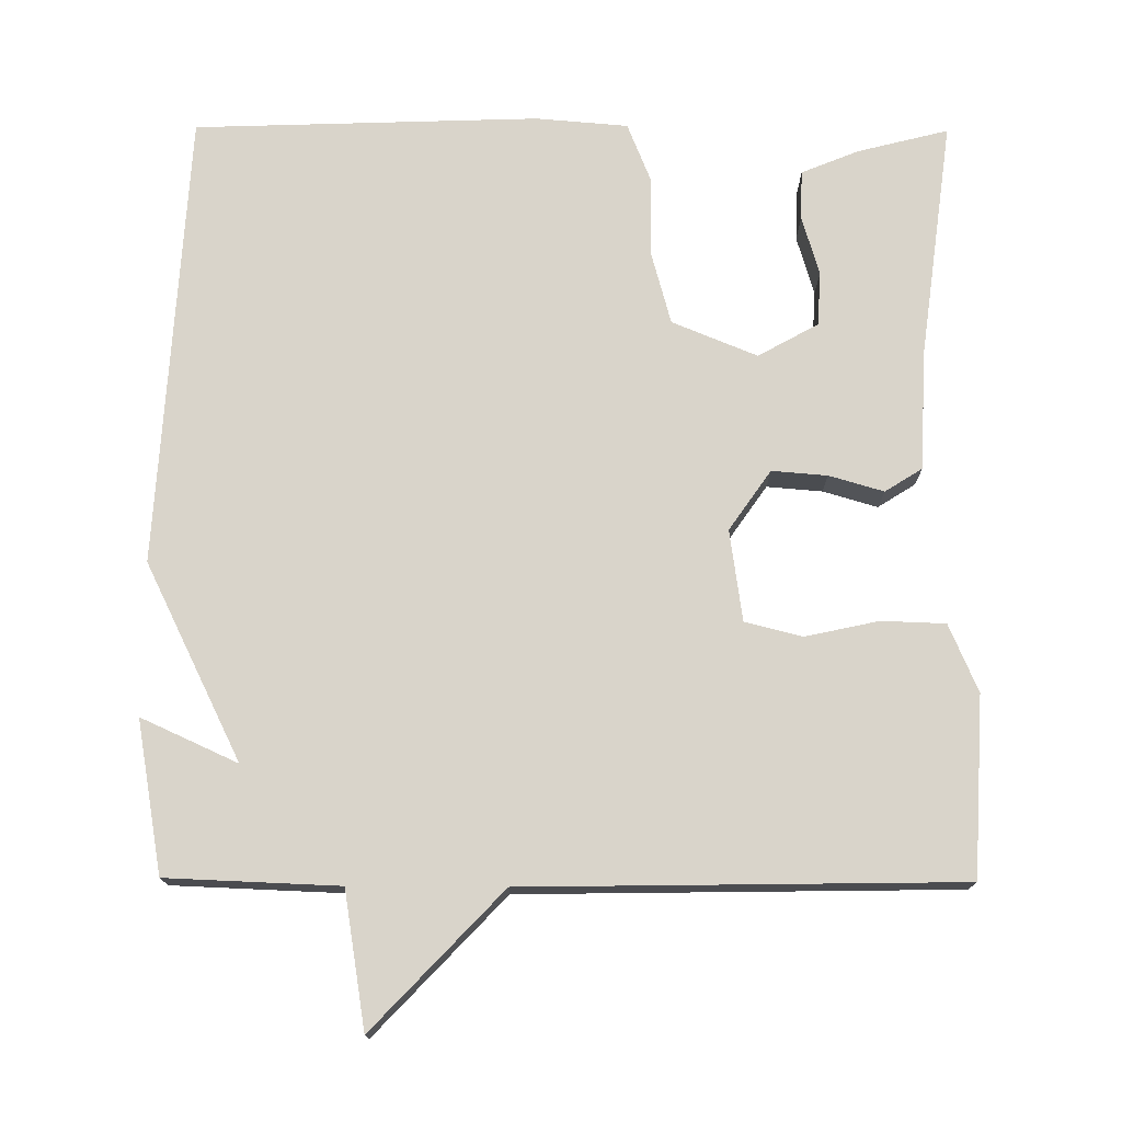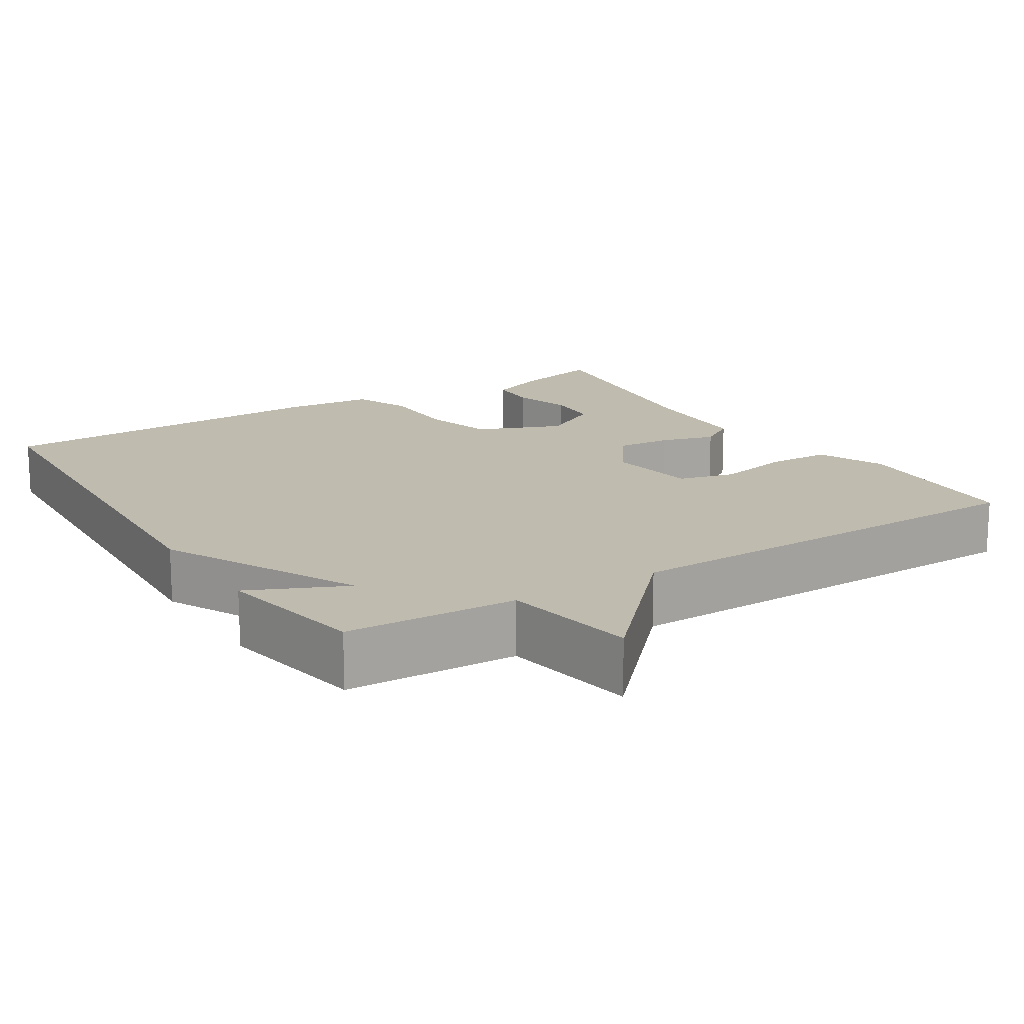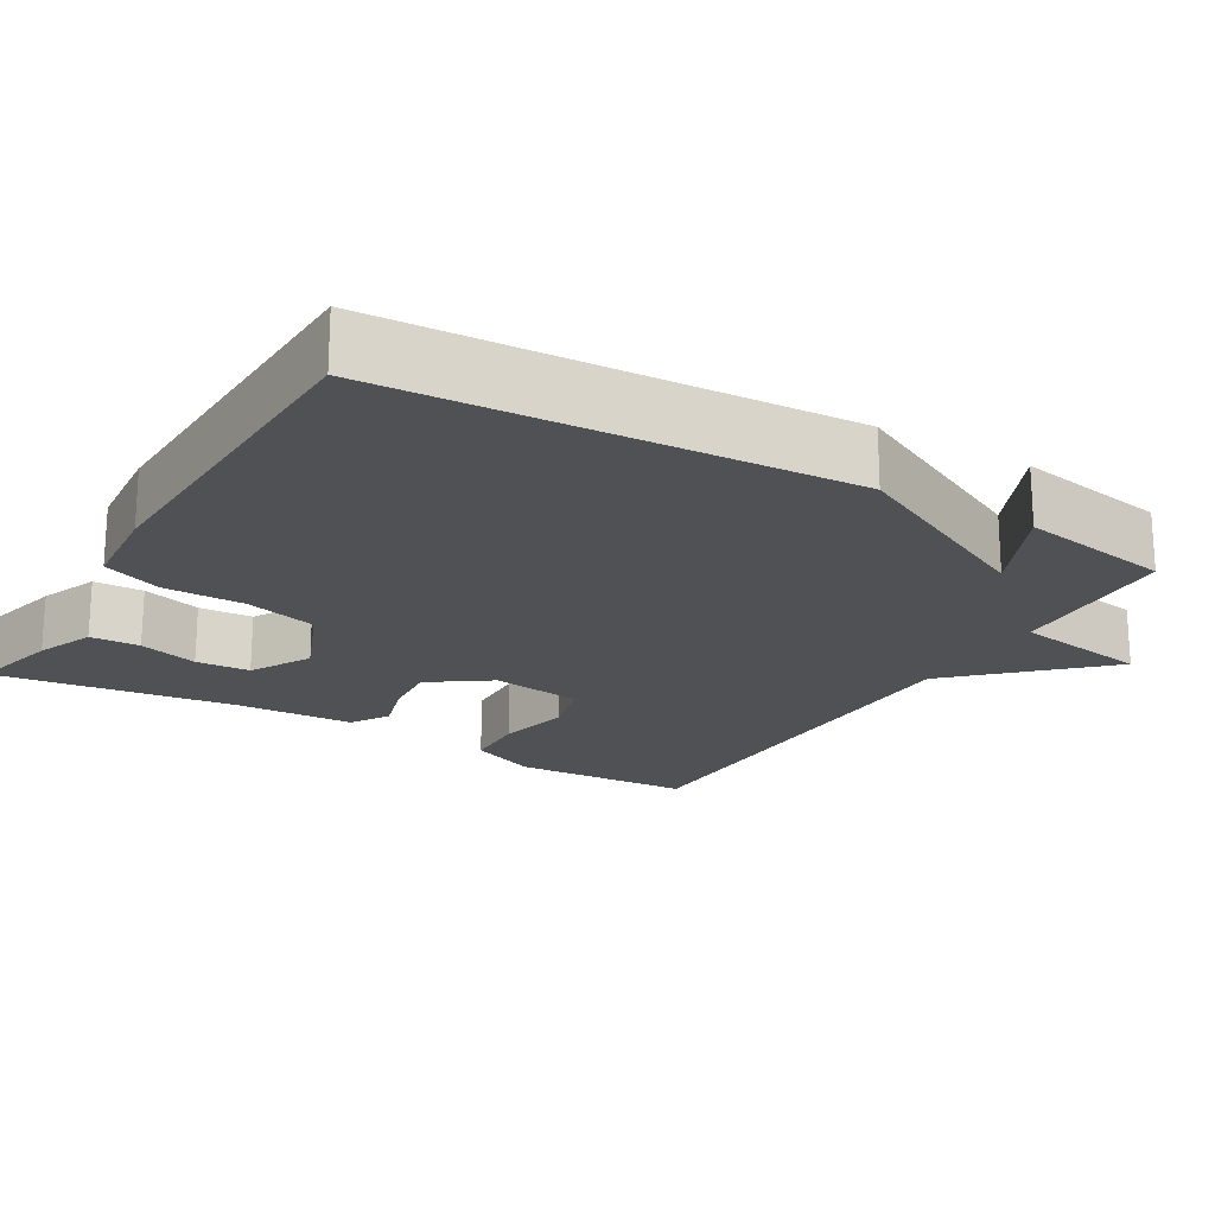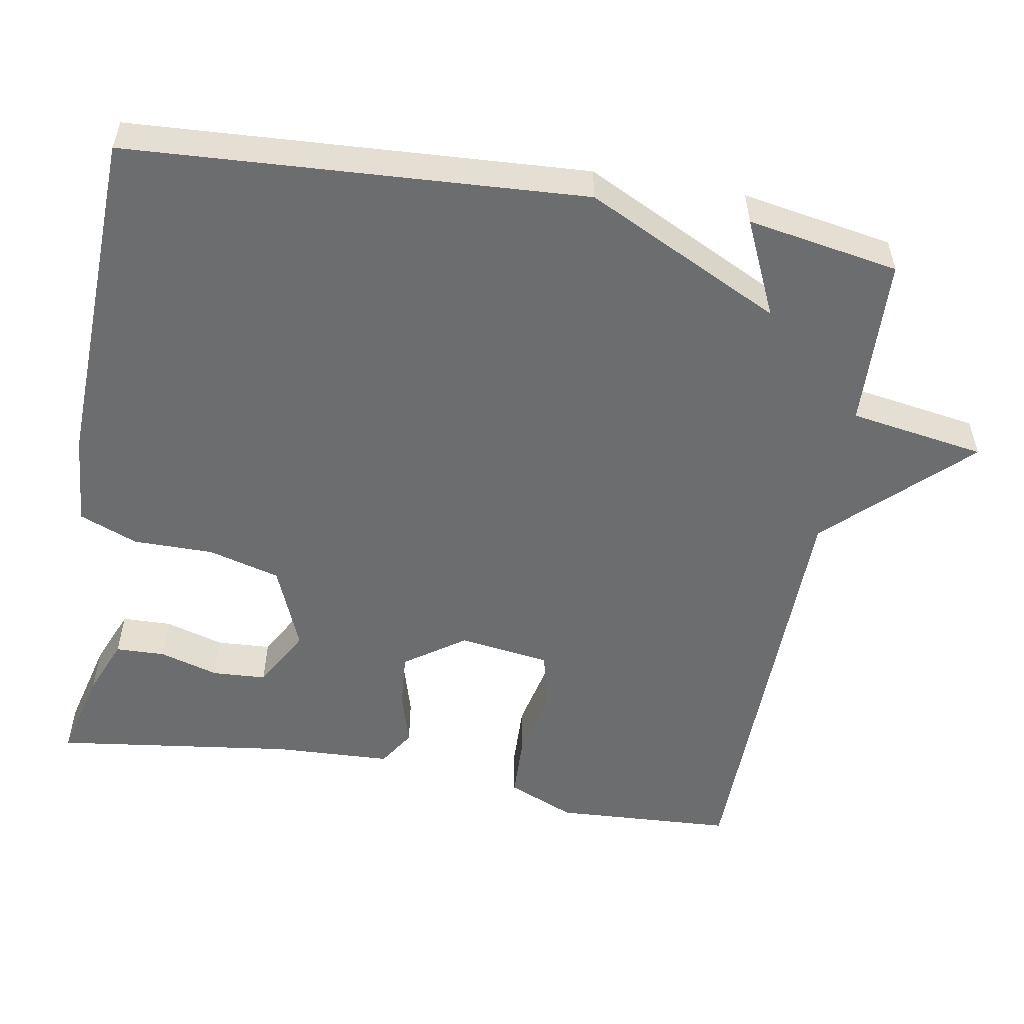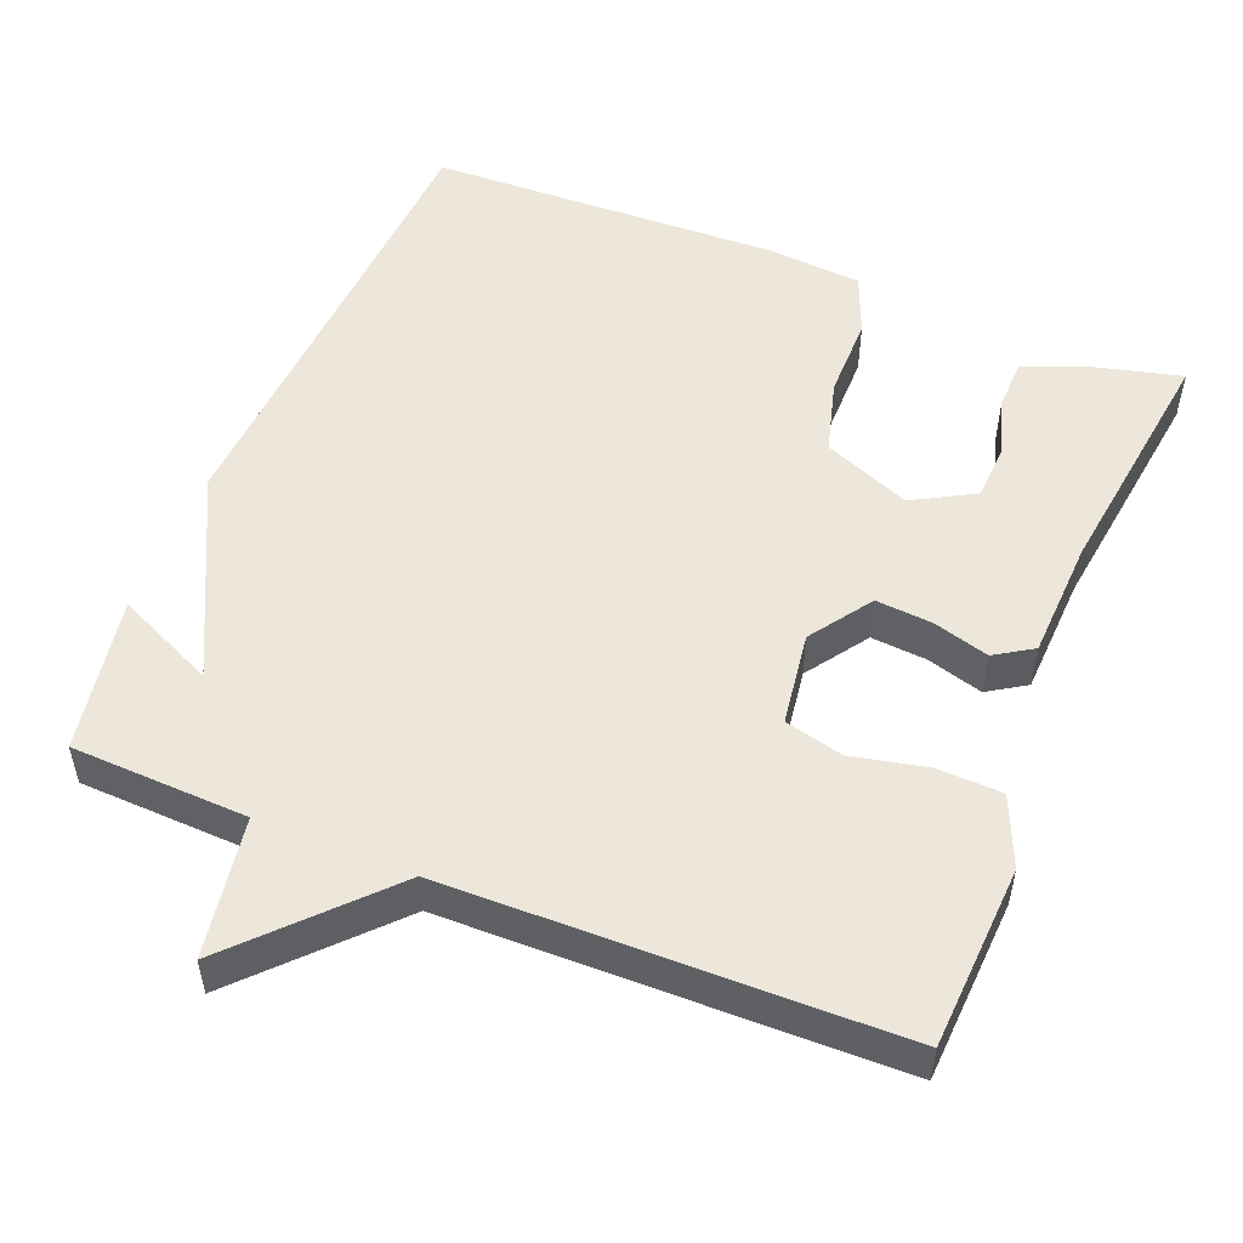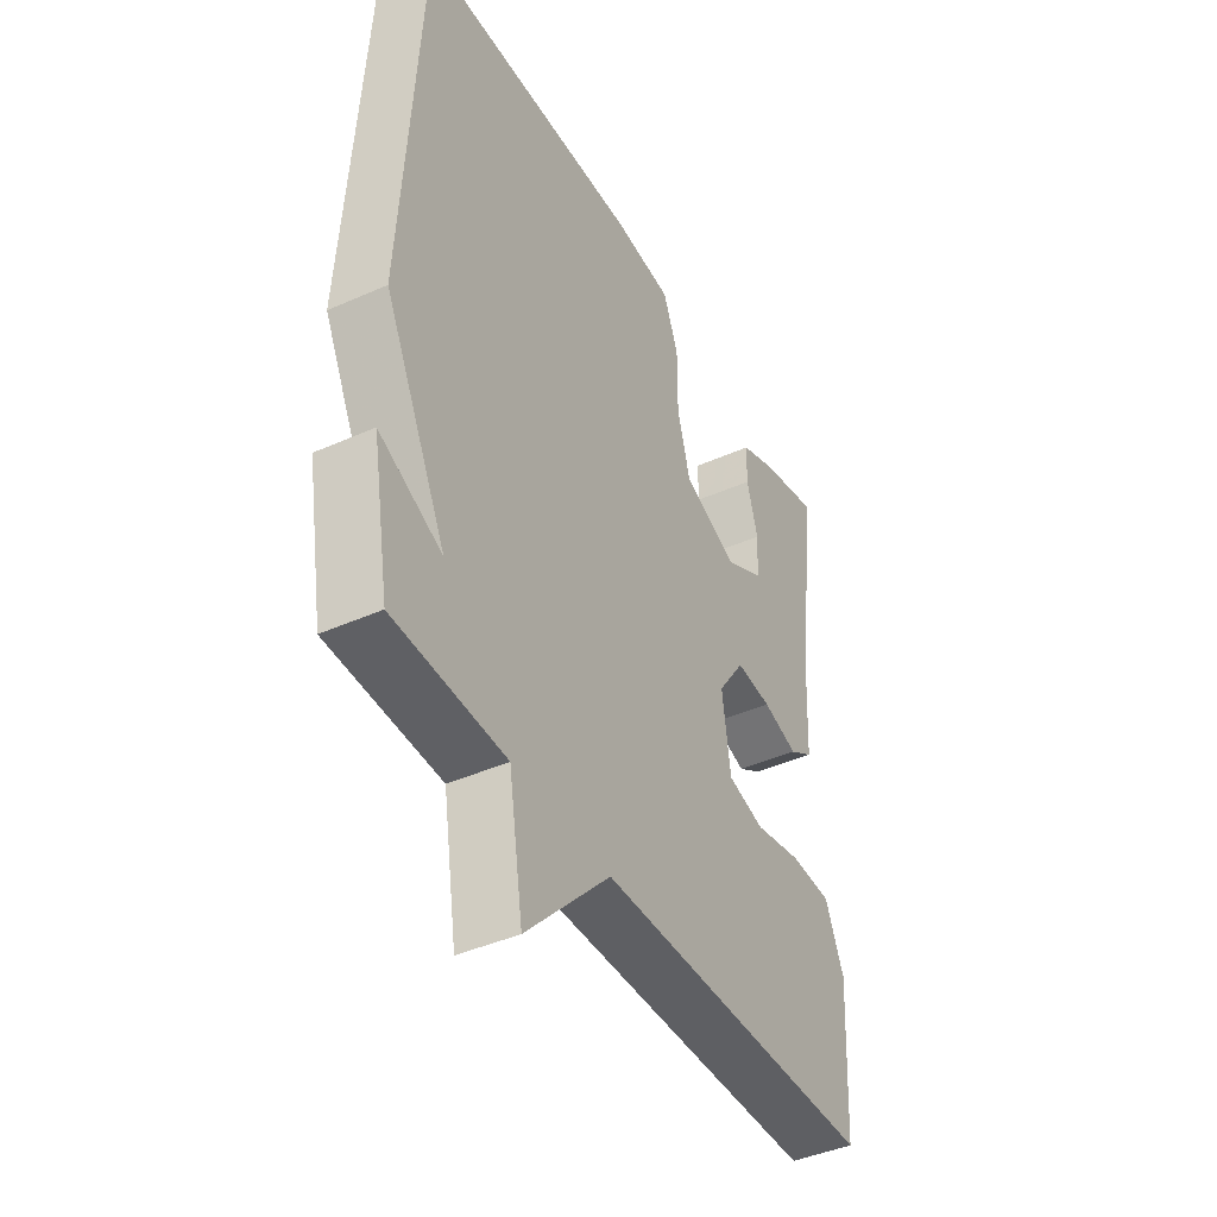
<metadata>
{"format":"obj","ext":"obj","renderer":"f3d","projection":"perspective","resolution":1024,"background":"white","views":[{"elev":74.8,"azim":-179.7,"up":"+Y"},{"elev":16.1,"azim":147.6,"up":"+Y"},{"elev":-20.1,"azim":59.5,"up":"+Y"},{"elev":-53.9,"azim":80.1,"up":"+Y"},{"elev":52.3,"azim":-158.1,"up":"+Y"},{"elev":-42.6,"azim":117.9,"up":"+Z"}]}
</metadata>
<code>
v -0.5 0.07 -0.5
v -0.513 0.07 -0.264
v -0.475 0.07 -0.175
v -0.391 0.07 -0.172
v -0.294 0.07 -0.193
v -0.219 0.07 -0.174
v -0.202 0.07 -0.054
v -0.257 0.07 0.025
v -0.33 0.07 0.019
v -0.402 0.07 -0.002
v -0.451 0.07 0.029
v -0.458 0.07 0.184
v -0.5 0.07 0.5
v -0.381 0.07 0.47
v -0.305 0.07 0.439
v -0.303 0.07 0.374
v -0.326 0.07 0.296
v -0.322 0.07 0.225
v -0.243 0.07 0.181
v -0.131 0.07 0.227
v -0.105 0.07 0.322
v -0.105 0.07 0.428
v -0.074 0.07 0.505
v 0.047 0.07 0.515
v 0.5 0.07 0.5
v 0.535 0.07 -0.1
v 0.408 0.07 -0.358
v 0.535 0.07 -0.3
v 0.5 0.07 -0.5
v 0.273 0.07 -0.509
v 0.244 0.07 -0.688
v 0.073 0.07 -0.509
v -0.5 0 -0.5
v -0.513 0 -0.264
v -0.475 0 -0.175
v -0.391 0 -0.172
v -0.294 0 -0.193
v -0.219 0 -0.174
v -0.202 0 -0.054
v -0.257 0 0.025
v -0.33 0 0.019
v -0.402 0 -0.002
v -0.451 0 0.029
v -0.458 0 0.184
v -0.5 0 0.5
v -0.381 0 0.47
v -0.305 0 0.439
v -0.303 0 0.374
v -0.326 0 0.296
v -0.322 0 0.225
v -0.243 0 0.181
v -0.131 0 0.227
v -0.105 0 0.322
v -0.105 0 0.428
v -0.074 0 0.505
v 0.047 0 0.515
v 0.5 0 0.5
v 0.535 0 -0.1
v 0.408 0 -0.358
v 0.535 0 -0.3
v 0.5 0 -0.5
v 0.273 0 -0.509
v 0.244 0 -0.688
v 0.073 0 -0.509
f 30 31 32
f 3 4 5
f 2 3 5
f 1 2 5
f 32 1 5
f 30 32 5
f 27 28 29 30
f 26 27 30
f 25 26 30
f 24 25 30
f 23 24 30
f 22 23 30
f 21 22 30
f 20 21 30
f 19 20 30
f 18 19 30
f 15 16 17
f 14 15 17
f 13 14 17
f 12 13 17
f 12 17 18
f 11 12 18
f 10 11 18
f 9 10 18
f 8 9 18
f 7 8 18 30
f 30 5 6
f 6 7 30
f 64 63 62
f 37 36 35
f 37 35 34
f 37 34 33
f 37 33 64
f 37 64 62
f 62 61 60 59
f 62 59 58
f 62 58 57
f 62 57 56
f 62 56 55
f 62 55 54
f 62 54 53
f 62 53 52
f 62 52 51
f 62 51 50
f 49 48 47
f 49 47 46
f 49 46 45
f 49 45 44
f 50 49 44
f 50 44 43
f 50 43 42
f 50 42 41
f 50 41 40
f 62 50 40 39
f 38 37 62
f 62 39 38
f 1 33 34 2
f 2 34 35 3
f 3 35 36 4
f 4 36 37 5
f 5 37 38 6
f 6 38 39 7
f 7 39 40 8
f 8 40 41 9
f 9 41 42 10
f 10 42 43 11
f 11 43 44 12
f 12 44 45 13
f 13 45 46 14
f 14 46 47 15
f 15 47 48 16
f 16 48 49 17
f 17 49 50 18
f 18 50 51 19
f 19 51 52 20
f 20 52 53 21
f 21 53 54 22
f 22 54 55 23
f 23 55 56 24
f 24 56 57 25
f 25 57 58 26
f 26 58 59 27
f 27 59 60 28
f 28 60 61 29
f 29 61 62 30
f 30 62 63 31
f 31 63 64 32
f 32 64 33 1

</code>
